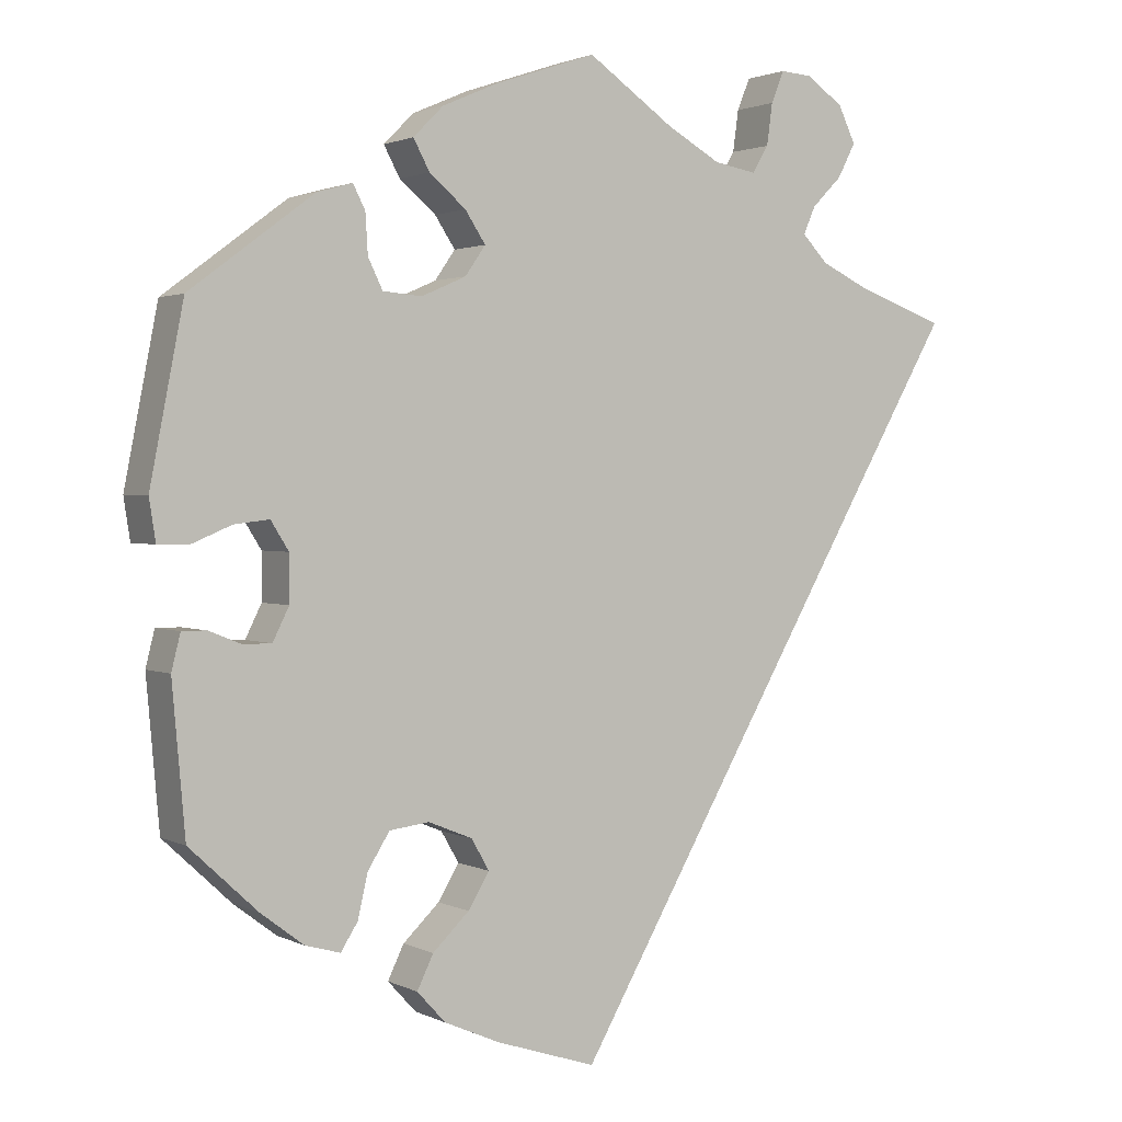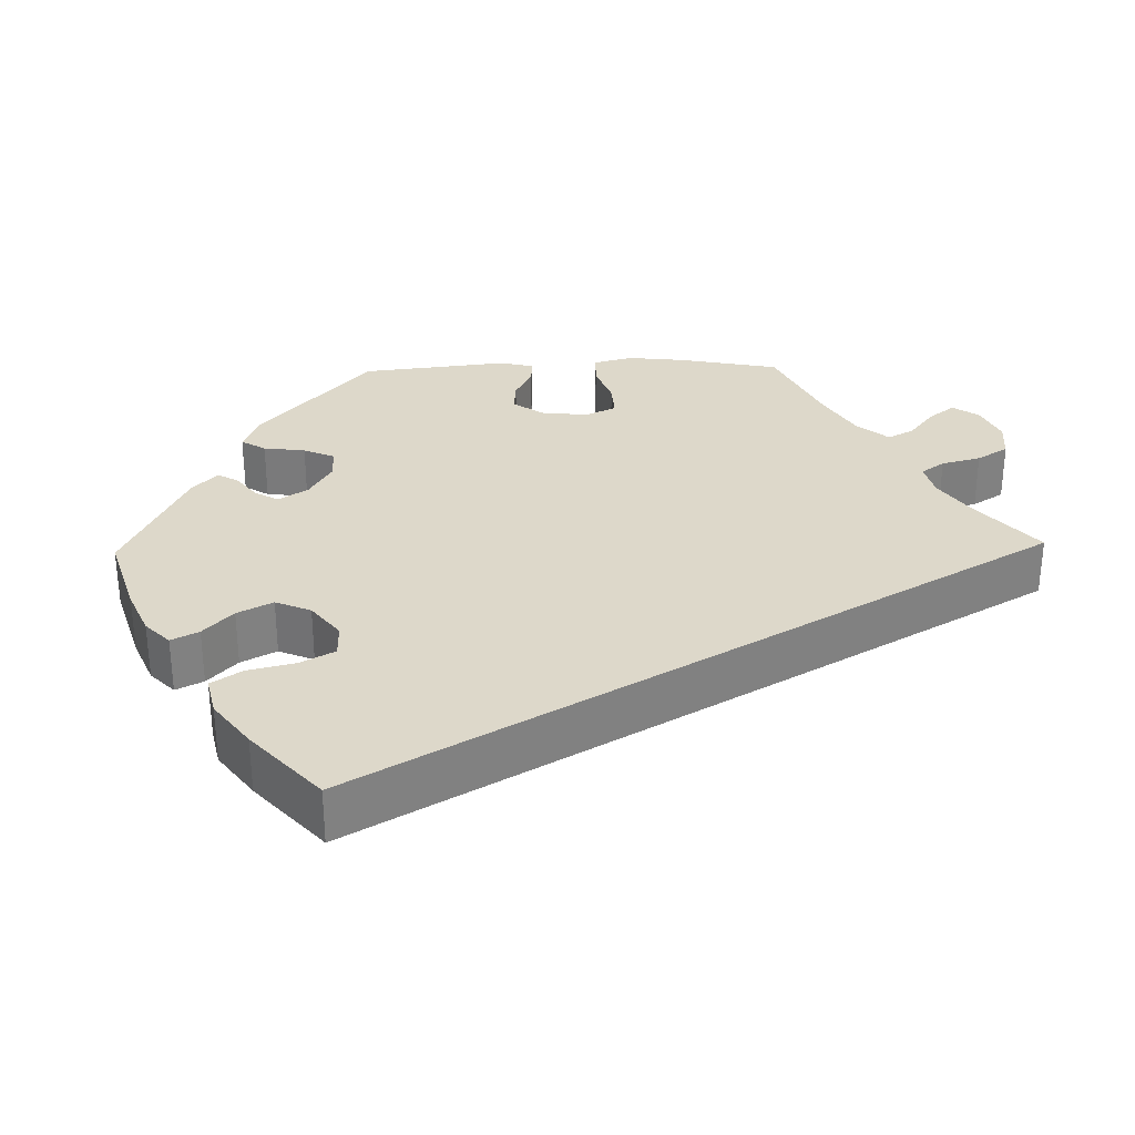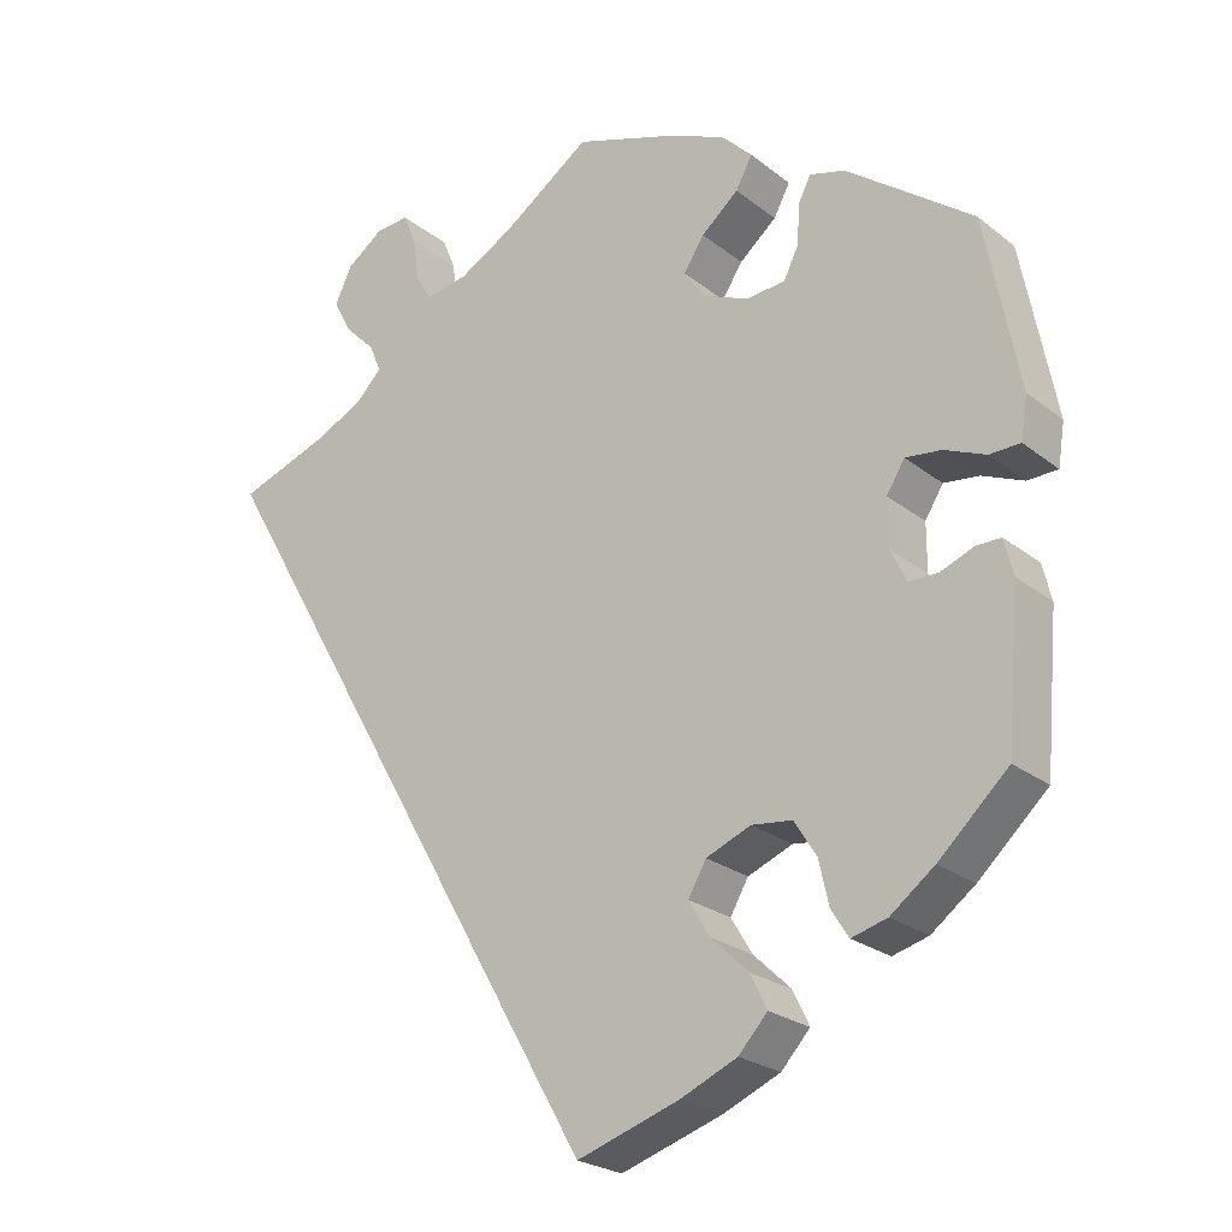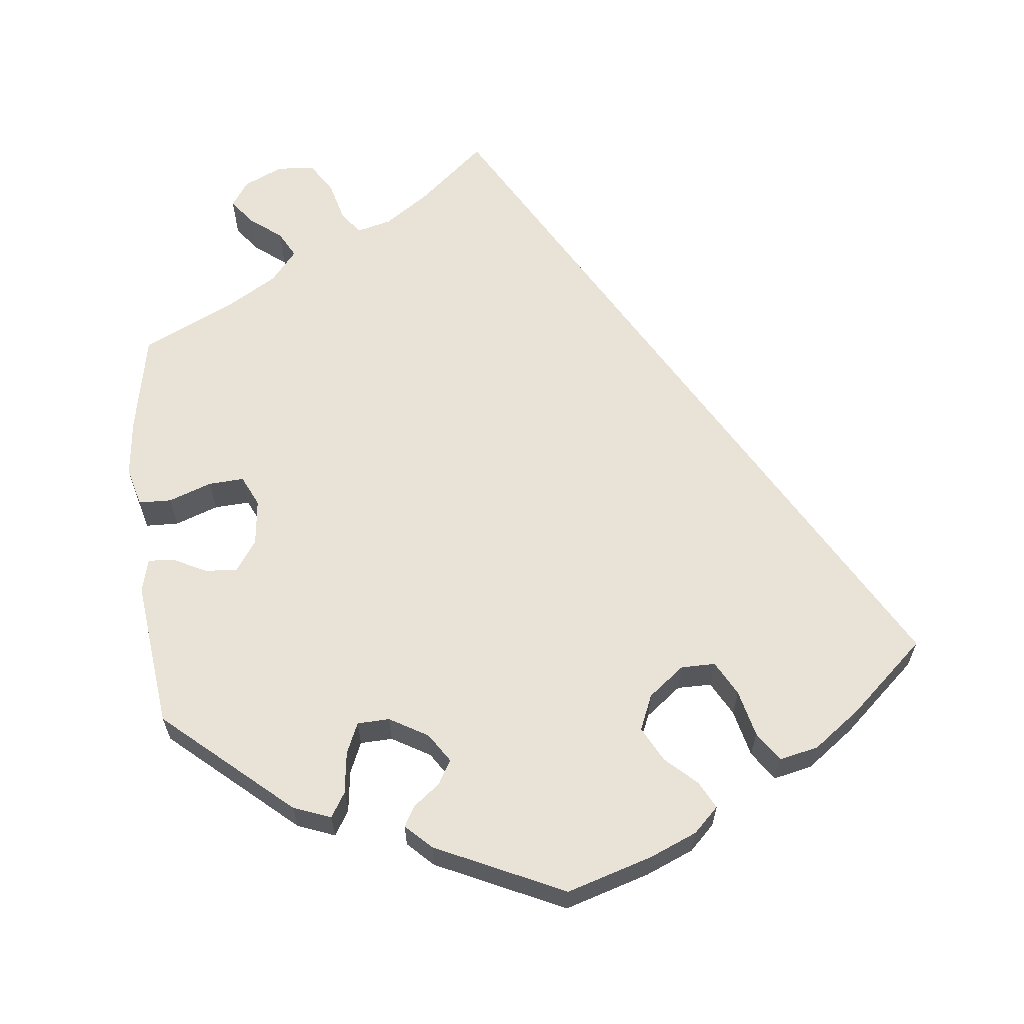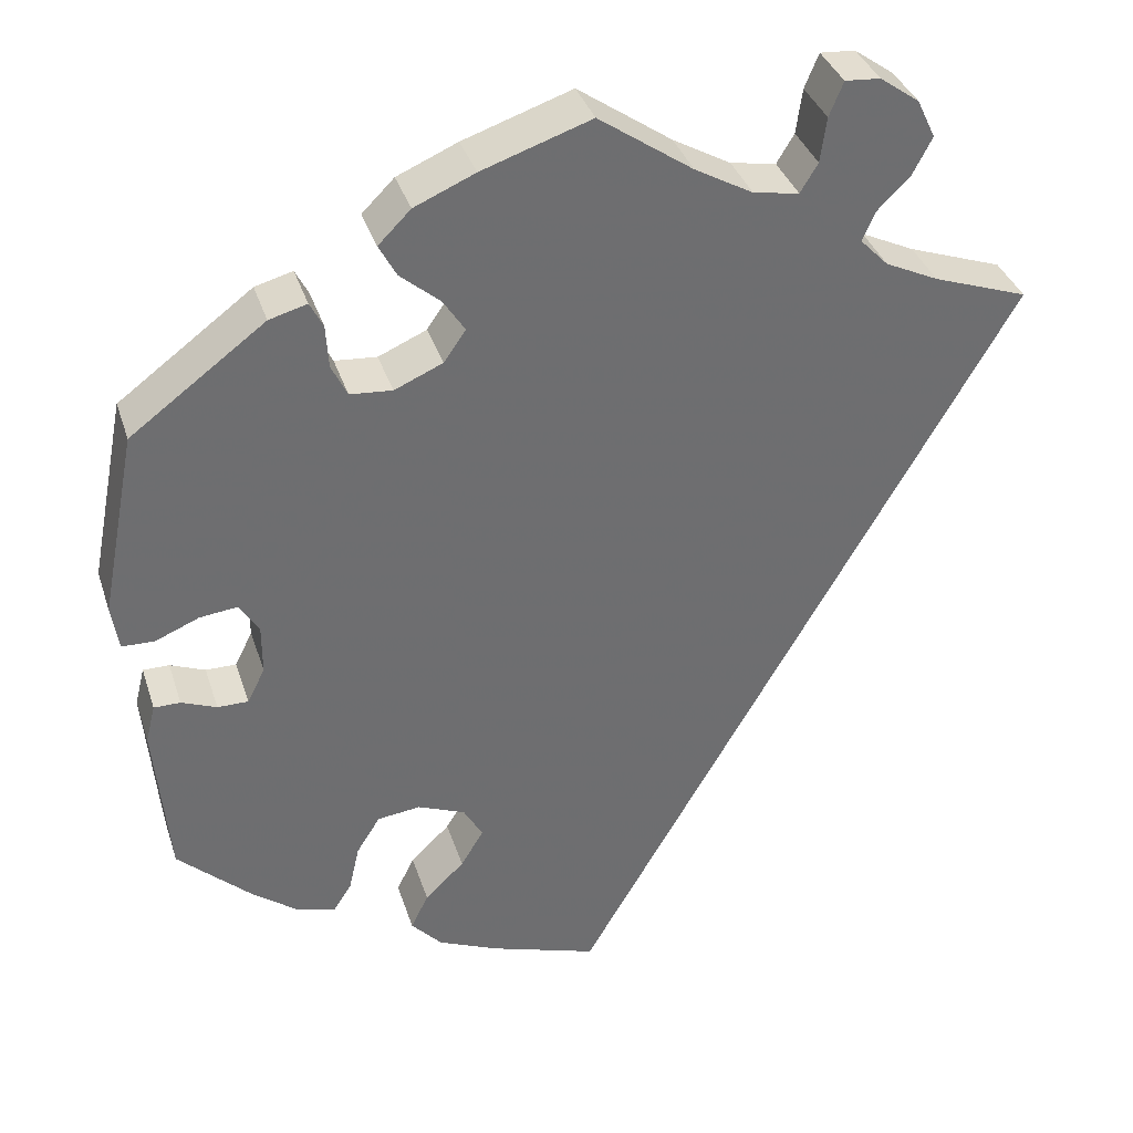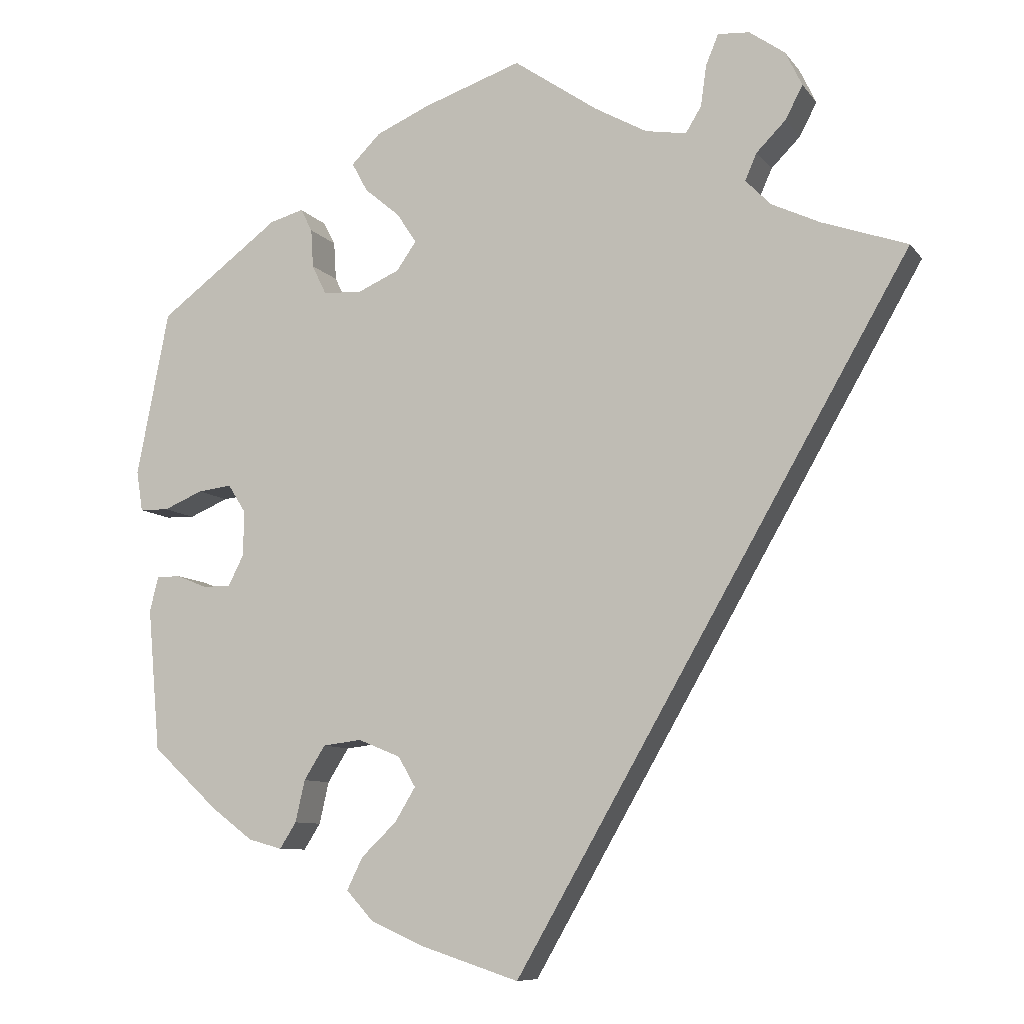
<metadata>
{"format":"obj","ext":"obj","renderer":"f3d","projection":"perspective","resolution":1024,"background":"white","views":[{"elev":1.8,"azim":148.7,"up":"+Z"},{"elev":31.0,"azim":-151.3,"up":"+Y"},{"elev":-23.9,"azim":38.0,"up":"+Z"},{"elev":62.5,"azim":113.8,"up":"+Y"},{"elev":36.0,"azim":163.0,"up":"+Z"},{"elev":-8.9,"azim":-158.8,"up":"+Z"}]}
</metadata>
<code>
v 0.124 0.07 0.536
v 0.193 0.07 0.506
v 0.23 0.07 0.469
v 0.21 0.07 0.432
v 0.165 0.07 0.394
v 0.14 0.07 0.356
v 0.165 0.07 0.32
v 0.22 0.07 0.296
v 0.268 0.07 0.3
v 0.286 0.07 0.337
v 0.289 0.07 0.386
v 0.304 0.07 0.415
v 0.347 0.07 0.403
v 0.5 0.07 0.289
v 0.541 0.07 0.079
v 0.533 0.07 0.028
v 0.496 0.07 0.027
v 0.446 0.07 0.048
v 0.403 0.07 0.053
v 0.381 0.07 0.018
v 0.381 0.07 -0.039
v 0.401 0.07 -0.079
v 0.436 0.07 -0.079
v 0.476 0.07 -0.063
v 0.506 0.07 -0.063
v 0.517 0.07 -0.107
v 0.501 0.07 -0.288
v 0.417 0.07 -0.366
v 0.364 0.07 -0.406
v 0.321 0.07 -0.418
v 0.3 0.07 -0.385
v 0.288 0.07 -0.332
v 0.261 0.07 -0.289
v 0.212 0.07 -0.283
v 0.158 0.07 -0.305
v 0.136 0.07 -0.343
v 0.162 0.07 -0.386
v 0.207 0.07 -0.429
v 0.227 0.07 -0.47
v 0.192 0.07 -0.508
v 0.123 0.07 -0.538
v 0 0.07 -0.578
v -0.501 0.07 0.289
v -0.393 0.07 0.327
v -0.332 0.07 0.356
v -0.3 0.07 0.389
v -0.315 0.07 0.423
v -0.352 0.07 0.46
v -0.374 0.07 0.502
v -0.353 0.07 0.546
v -0.308 0.07 0.578
v -0.268 0.07 0.581
v -0.252 0.07 0.542
v -0.245 0.07 0.491
v -0.225 0.07 0.458
v -0.173 0.07 0.467
v -0.107 0.07 0.504
v 0 0.07 0.578
v 0.124 0 0.536
v 0.193 0 0.506
v 0.23 0 0.469
v 0.21 0 0.432
v 0.165 0 0.394
v 0.14 0 0.356
v 0.165 0 0.32
v 0.22 0 0.296
v 0.268 0 0.3
v 0.286 0 0.337
v 0.289 0 0.386
v 0.304 0 0.415
v 0.347 0 0.403
v 0.5 0 0.289
v 0.541 0 0.079
v 0.533 0 0.028
v 0.496 0 0.027
v 0.446 0 0.048
v 0.403 0 0.053
v 0.381 0 0.018
v 0.381 0 -0.039
v 0.401 0 -0.079
v 0.436 0 -0.079
v 0.476 0 -0.063
v 0.506 0 -0.063
v 0.517 0 -0.107
v 0.501 0 -0.288
v 0.417 0 -0.366
v 0.364 0 -0.406
v 0.321 0 -0.418
v 0.3 0 -0.385
v 0.288 0 -0.332
v 0.261 0 -0.289
v 0.212 0 -0.283
v 0.158 0 -0.305
v 0.136 0 -0.343
v 0.162 0 -0.386
v 0.207 0 -0.429
v 0.227 0 -0.47
v 0.192 0 -0.508
v 0.123 0 -0.538
v 0 0 -0.578
v -0.501 0 0.289
v -0.393 0 0.327
v -0.332 0 0.356
v -0.3 0 0.389
v -0.315 0 0.423
v -0.352 0 0.46
v -0.374 0 0.502
v -0.353 0 0.546
v -0.308 0 0.578
v -0.268 0 0.581
v -0.252 0 0.542
v -0.245 0 0.491
v -0.225 0 0.458
v -0.173 0 0.467
v -0.107 0 0.504
v 0 0 0.578
f 57 58 1 2
f 56 57 2 3
f 55 56 3 4
f 51 52 53 54
f 51 54 55
f 50 51 55
f 47 48 49 50
f 46 47 50 55
f 45 46 55 4
f 41 42 43 44
f 37 38 39 40
f 36 37 40 41
f 29 30 31 32
f 29 32 33
f 28 29 33
f 27 28 33
f 26 27 33 34
f 23 24 25 26
f 22 23 26 34
f 15 16 17 18
f 15 18 19
f 14 15 19
f 13 14 19 20
f 10 11 12 13
f 9 10 13 20
f 44 45 4 5
f 36 41 44
f 35 36 44
f 21 22 34 35
f 8 9 20 21
f 7 8 21 35
f 6 7 35 44
f 5 6 44
f 60 59 116 115
f 61 60 115 114
f 62 61 114 113
f 112 111 110 109
f 113 112 109
f 113 109 108
f 108 107 106 105
f 113 108 105 104
f 62 113 104 103
f 102 101 100 99
f 98 97 96 95
f 99 98 95 94
f 90 89 88 87
f 91 90 87
f 91 87 86
f 91 86 85
f 92 91 85 84
f 84 83 82 81
f 92 84 81 80
f 76 75 74 73
f 77 76 73
f 77 73 72
f 78 77 72 71
f 71 70 69 68
f 78 71 68 67
f 63 62 103 102
f 102 99 94
f 102 94 93
f 93 92 80 79
f 79 78 67 66
f 93 79 66 65
f 102 93 65 64
f 102 64 63
f 1 59 60 2
f 2 60 61 3
f 3 61 62 4
f 4 62 63 5
f 5 63 64 6
f 6 64 65 7
f 7 65 66 8
f 8 66 67 9
f 9 67 68 10
f 10 68 69 11
f 11 69 70 12
f 12 70 71 13
f 13 71 72 14
f 14 72 73 15
f 15 73 74 16
f 16 74 75 17
f 17 75 76 18
f 18 76 77 19
f 19 77 78 20
f 20 78 79 21
f 21 79 80 22
f 22 80 81 23
f 23 81 82 24
f 24 82 83 25
f 25 83 84 26
f 26 84 85 27
f 27 85 86 28
f 28 86 87 29
f 29 87 88 30
f 30 88 89 31
f 31 89 90 32
f 32 90 91 33
f 33 91 92 34
f 34 92 93 35
f 35 93 94 36
f 36 94 95 37
f 37 95 96 38
f 38 96 97 39
f 39 97 98 40
f 40 98 99 41
f 41 99 100 42
f 42 100 101 43
f 43 101 102 44
f 44 102 103 45
f 45 103 104 46
f 46 104 105 47
f 47 105 106 48
f 48 106 107 49
f 49 107 108 50
f 50 108 109 51
f 51 109 110 52
f 52 110 111 53
f 53 111 112 54
f 54 112 113 55
f 55 113 114 56
f 56 114 115 57
f 57 115 116 58
f 58 116 59 1

</code>
